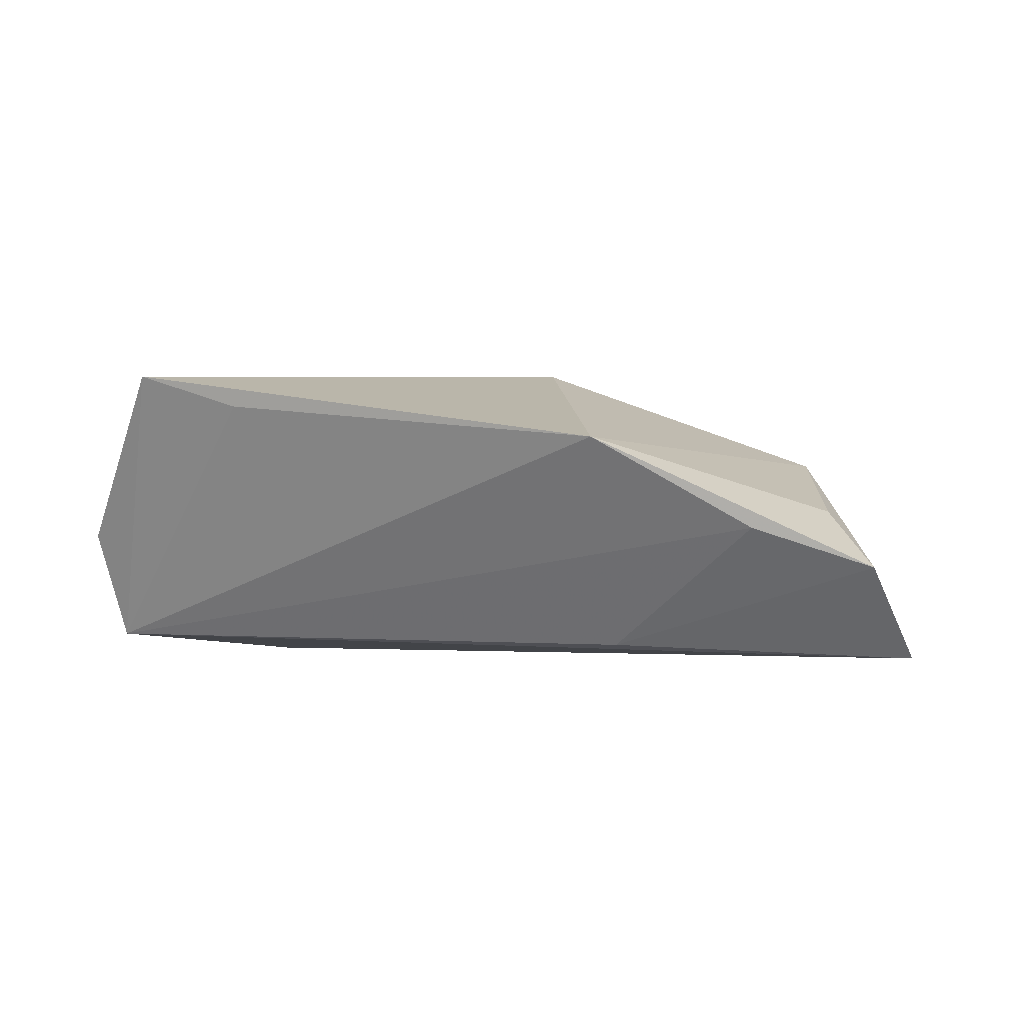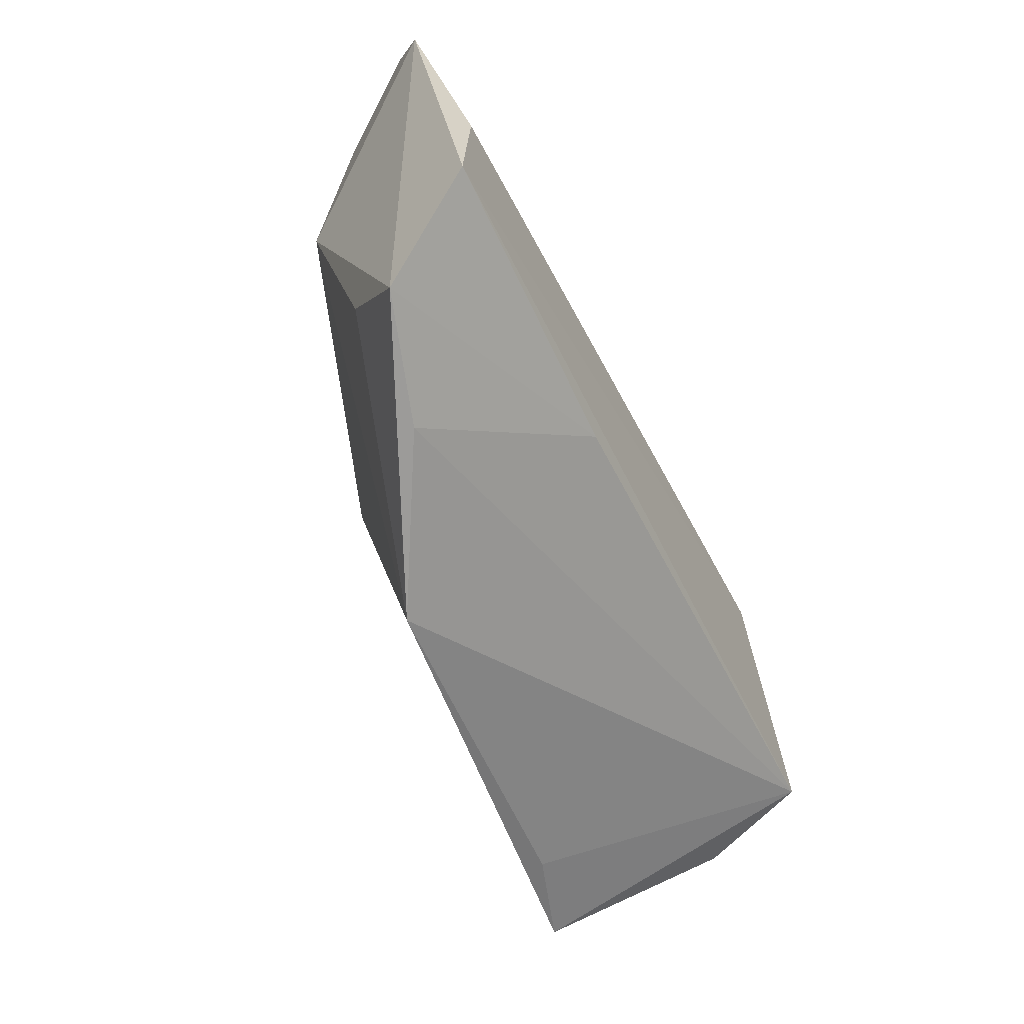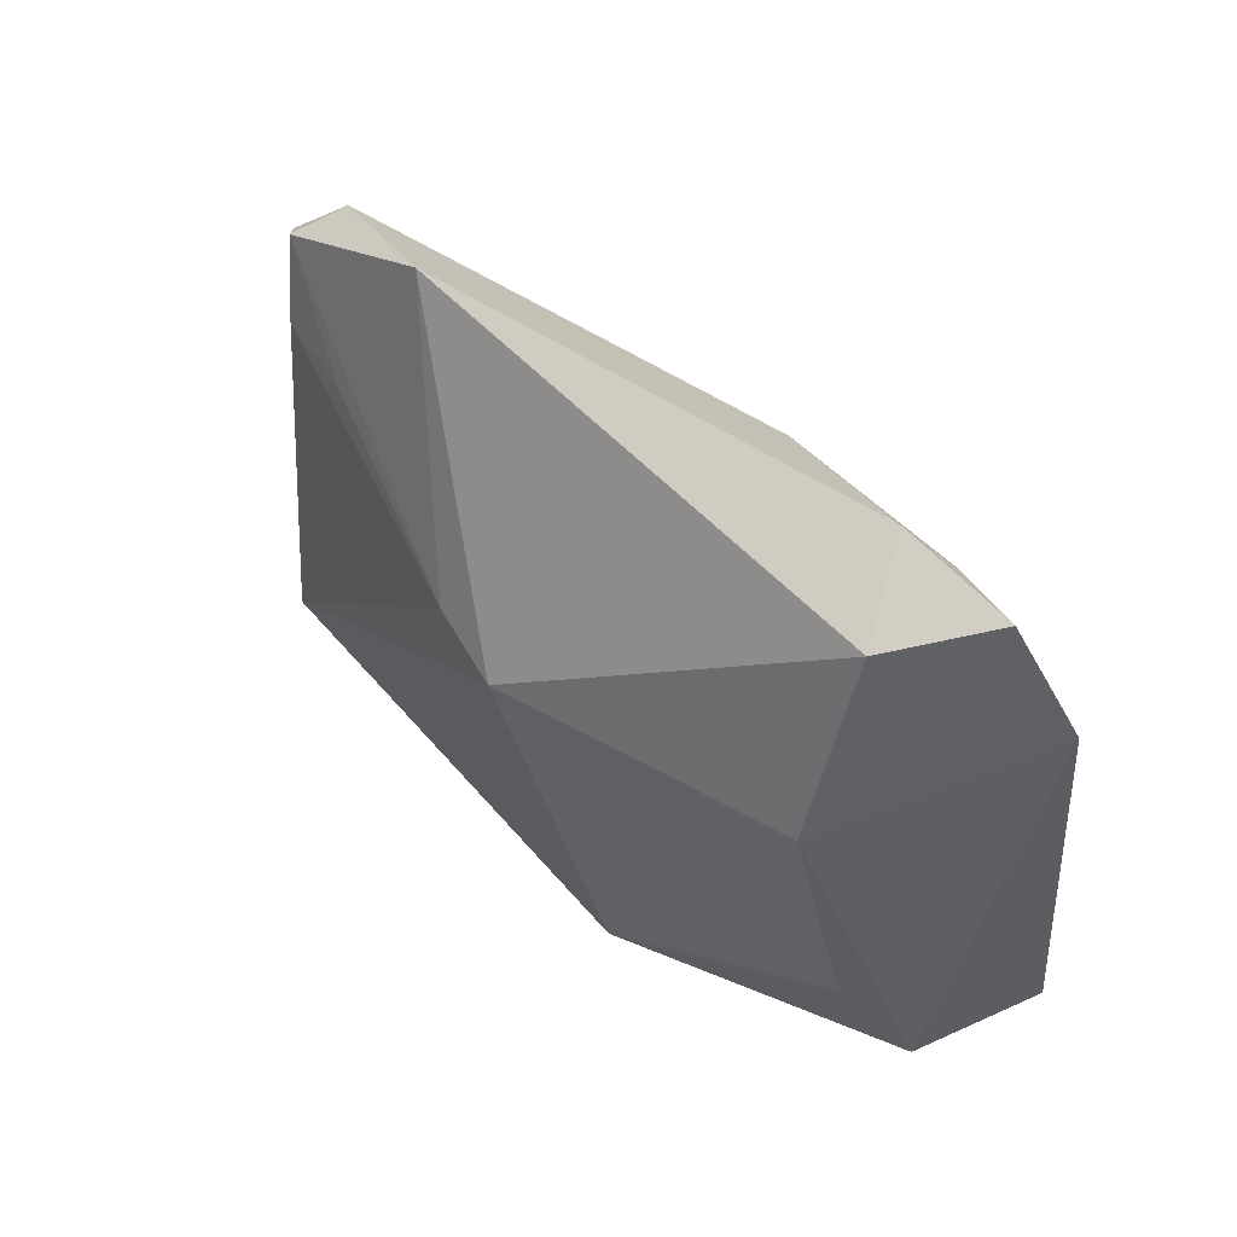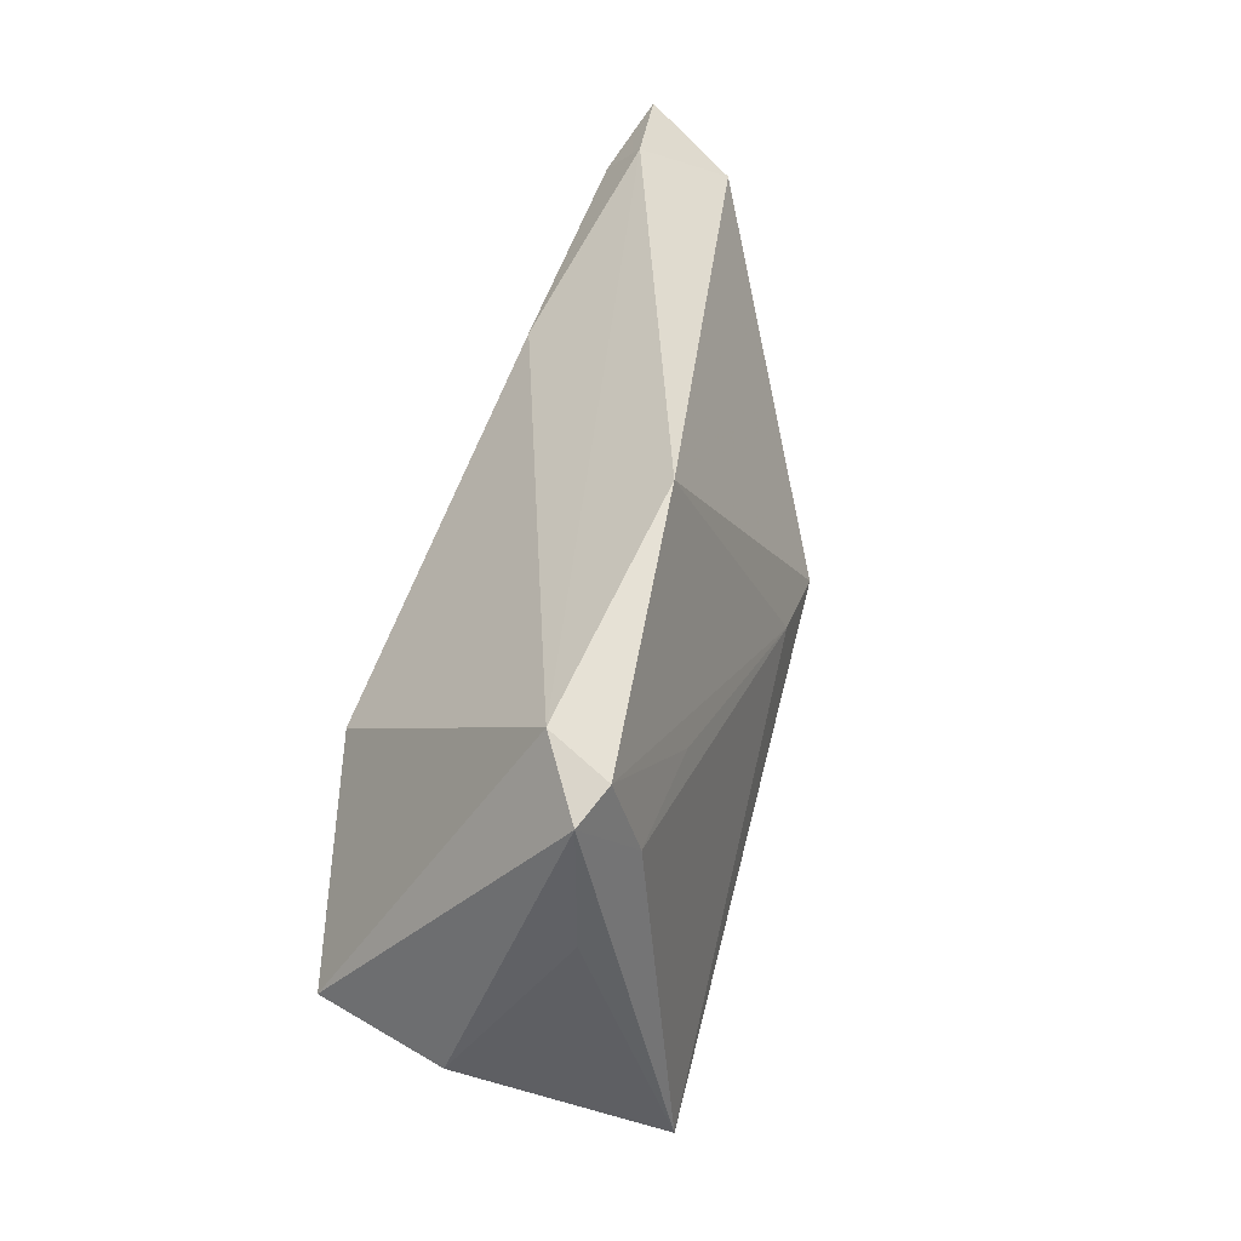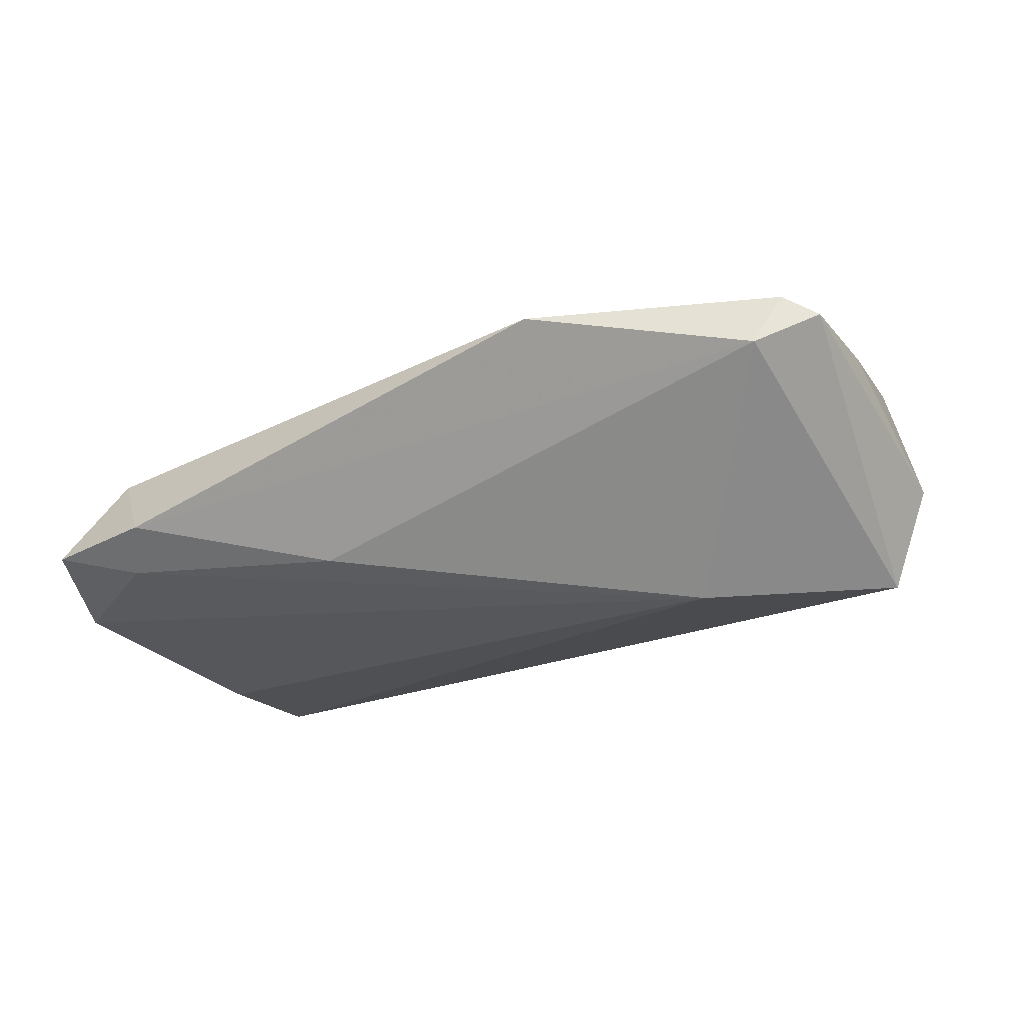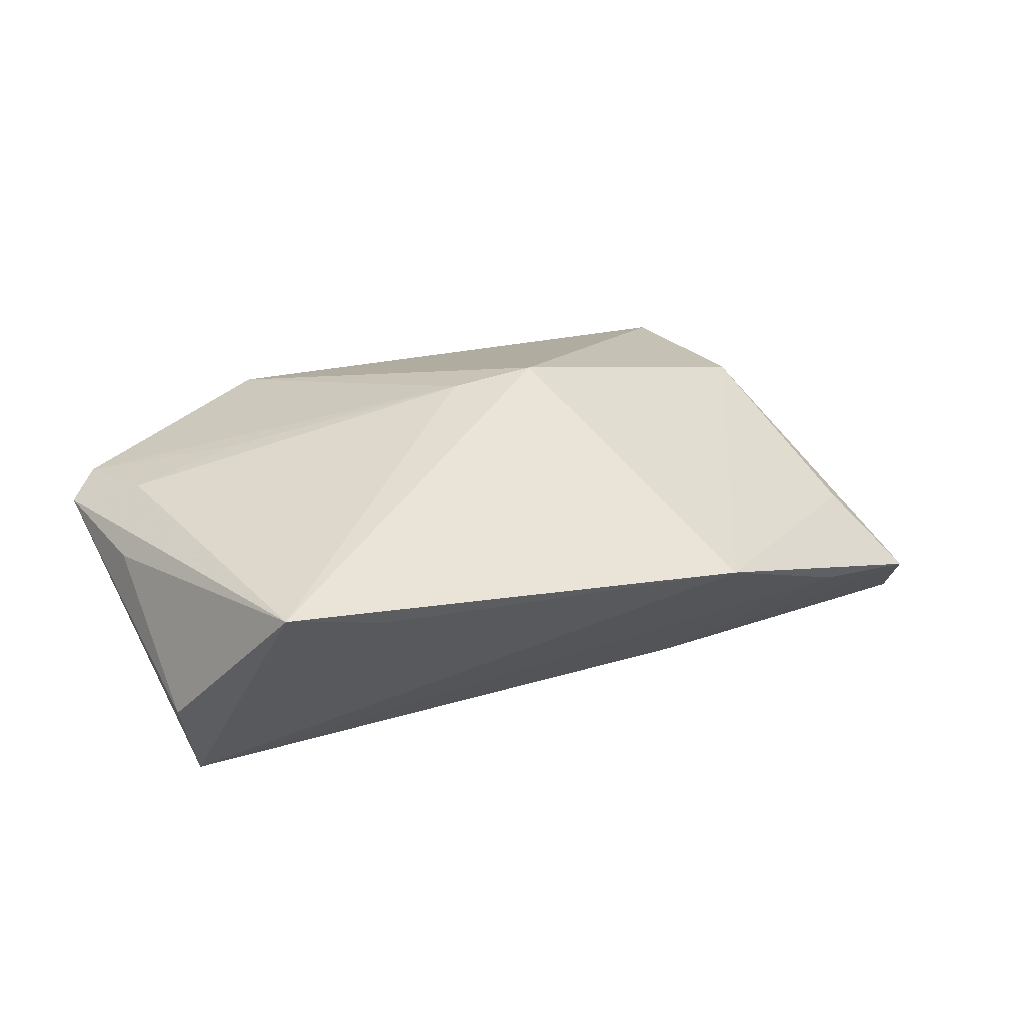
<metadata>
{"format":"obj","ext":"obj","renderer":"f3d","projection":"perspective","resolution":1024,"background":"white","views":[{"elev":-1.7,"azim":1.7,"up":"+Z"},{"elev":-61.1,"azim":116.1,"up":"+Y"},{"elev":42.2,"azim":57.6,"up":"+Y"},{"elev":39.4,"azim":-76.5,"up":"+Y"},{"elev":-18.5,"azim":-150.5,"up":"+Z"},{"elev":35.0,"azim":-32.4,"up":"+Z"}]}
</metadata>
<code>
v 0.05555 -0.02513 -0.01905
v 0.04005 0.03622 -0.00573
v 0.05406 -0.007007 -0.01905
v -0.02188 0.03622 0.01211
v 0.01617 -0.02148 -0.01743
v -0.0492 0.0273 0.006562
v 0.01253 -0.03974 0.009694
v -0.0518 0.02416 0.0132
v 0.04363 0.03113 -0.01047
v -0.03479 -0.0296 0.01448
v -0.003814 0.0052 0.02093
v 0.04746 0.02974 0.003291
v -0.03292 0.007692 -0.01905
v 0.007407 0.003048 0.02154
v 0.05505 0.03411 -0.007564
v -0.05709 -0.01251 -0.002474
v -0.05591 0.02188 0.01083
v 0.05993 0.02082 -0.01311
v 0.01359 0.0268 -0.01205
v 0.04536 0.005704 0.008258
v -0.04746 -0.02776 0.0187
v 0.04915 -0.03408 -0.006934
v -0.04916 0.0139 0.01541
v 0.04473 -0.02314 0.0006304
v 0.03324 -0.036 -0.001837
v -0.03489 0.01425 0.01663
v -0.05516 0.006051 0.01072
v -0.05367 -0.008989 -0.01637
f 7 14 21
f 18 1 3
f 28 1 5
f 20 14 7
f 13 1 28
f 13 3 1
f 18 3 13
f 17 28 16
f 28 21 16
f 10 28 7
f 7 21 10
f 10 21 28
f 17 21 23
f 7 28 25
f 28 5 25
f 6 28 17
f 6 13 28
f 19 13 6
f 27 21 17
f 17 16 27
f 27 16 21
f 11 21 14
f 11 23 21
f 14 4 11
f 22 5 1
f 22 25 5
f 22 1 18
f 18 20 22
f 7 25 22
f 9 15 18
f 18 13 9
f 9 13 19
f 19 6 2
f 2 6 4
f 2 9 19
f 15 9 2
f 12 20 18
f 18 15 12
f 14 20 12
f 12 4 14
f 12 2 4
f 15 2 12
f 8 11 4
f 17 23 8
f 8 6 17
f 4 6 8
f 24 20 7
f 7 22 24
f 24 22 20
f 23 11 26
f 26 8 23
f 11 8 26

</code>
